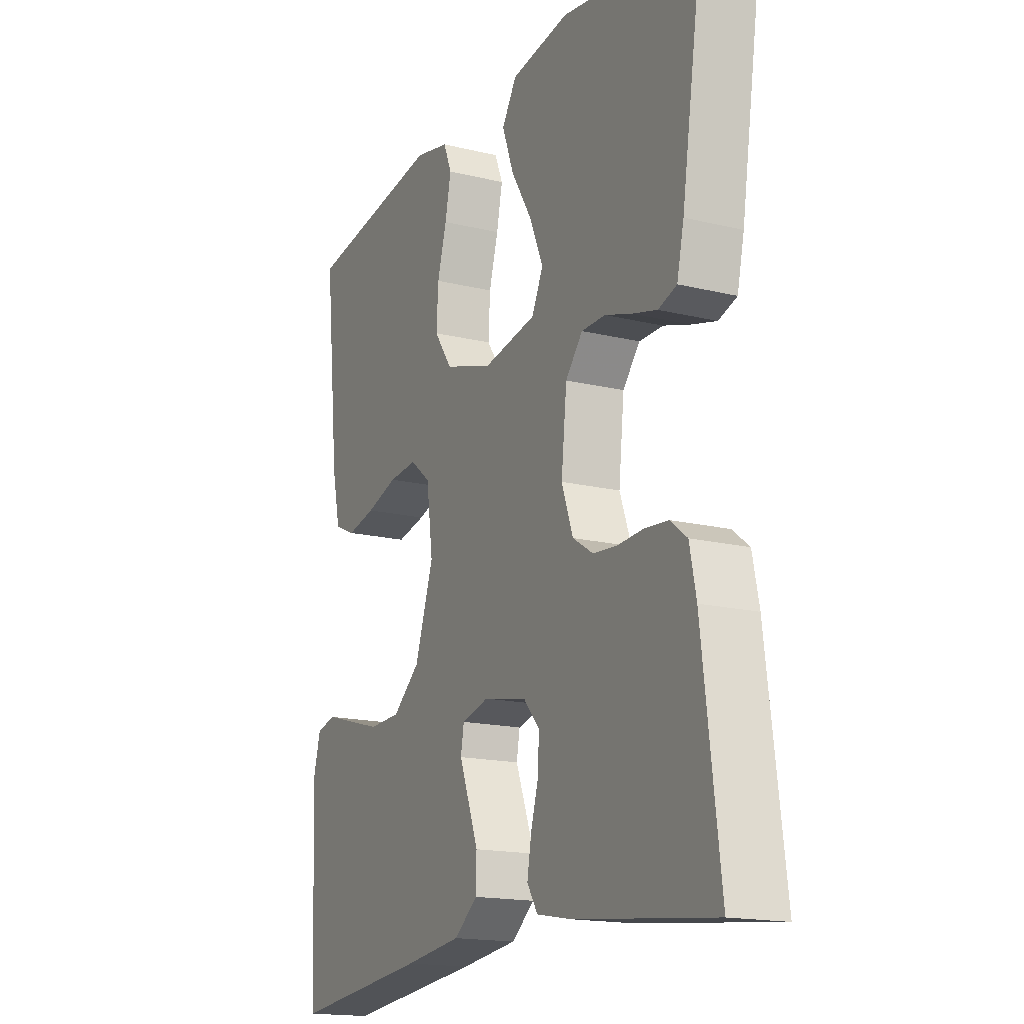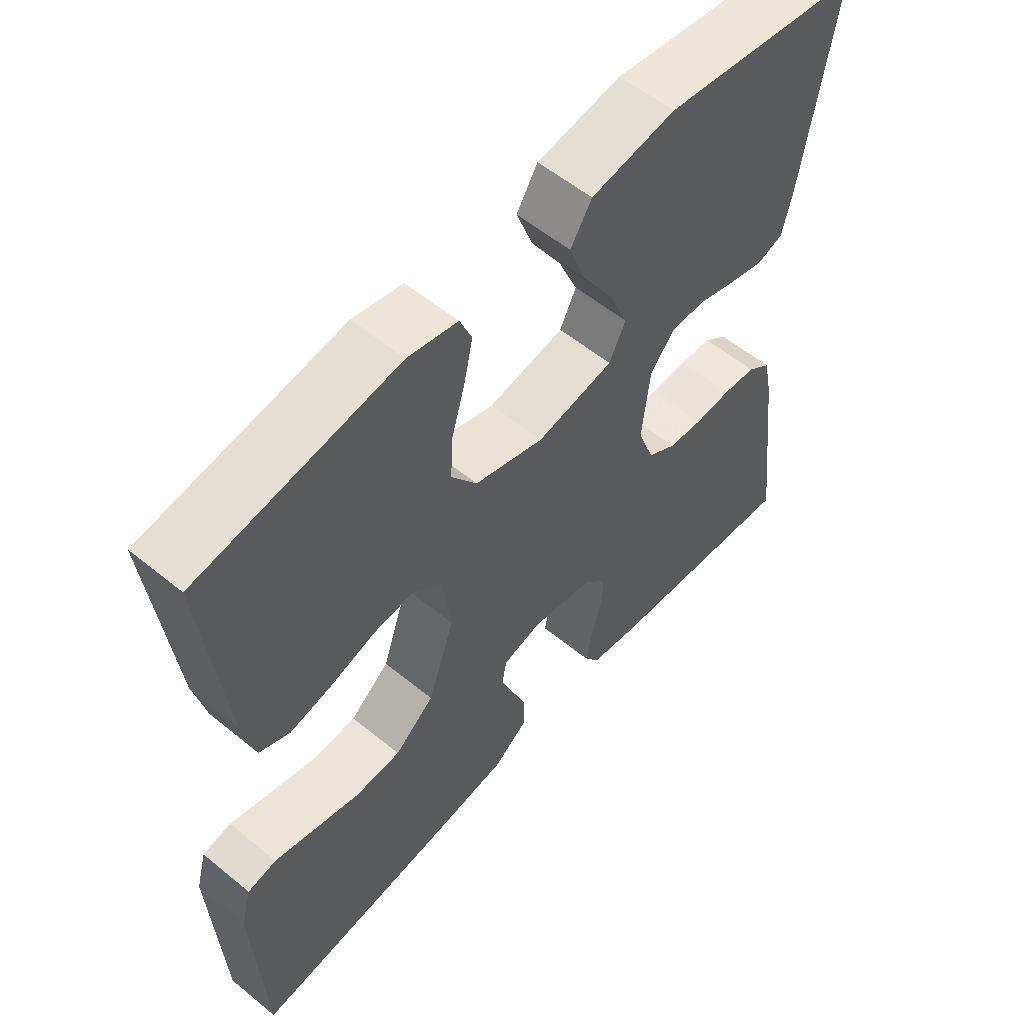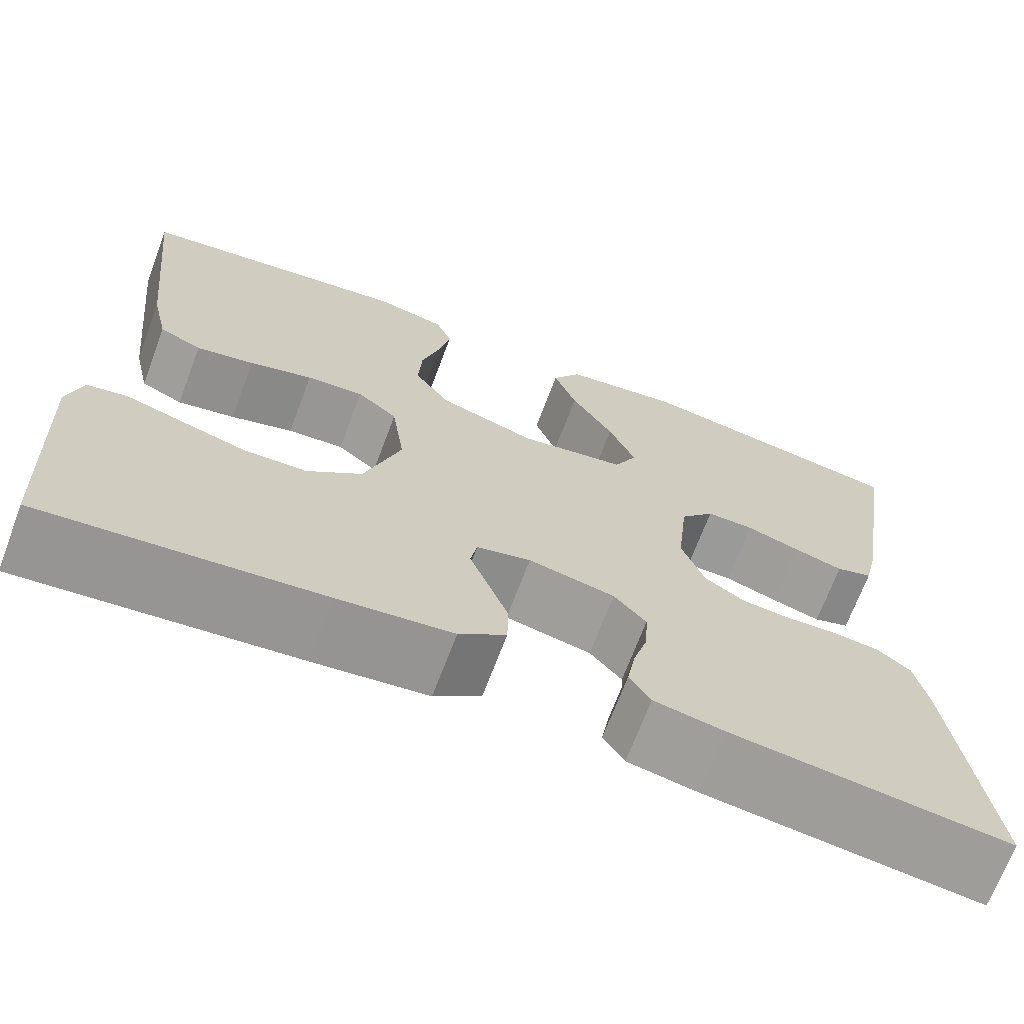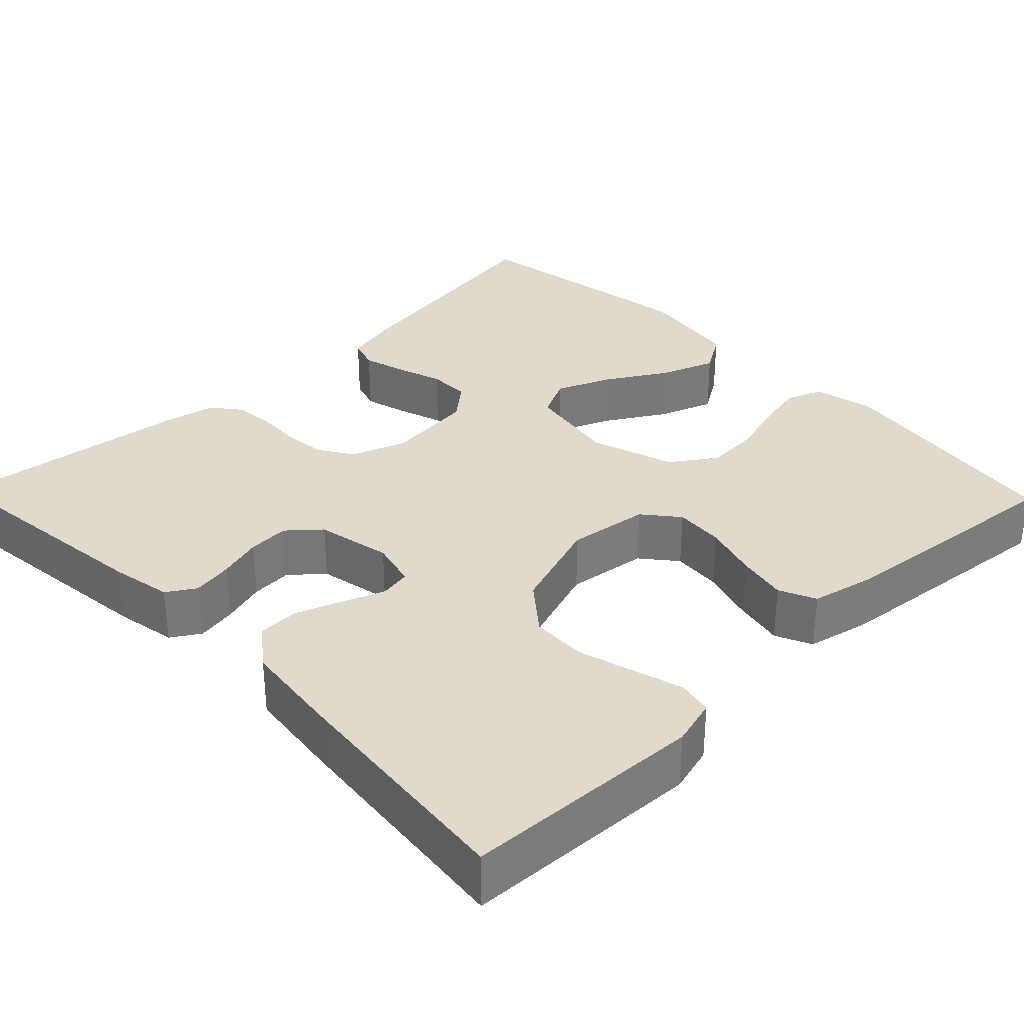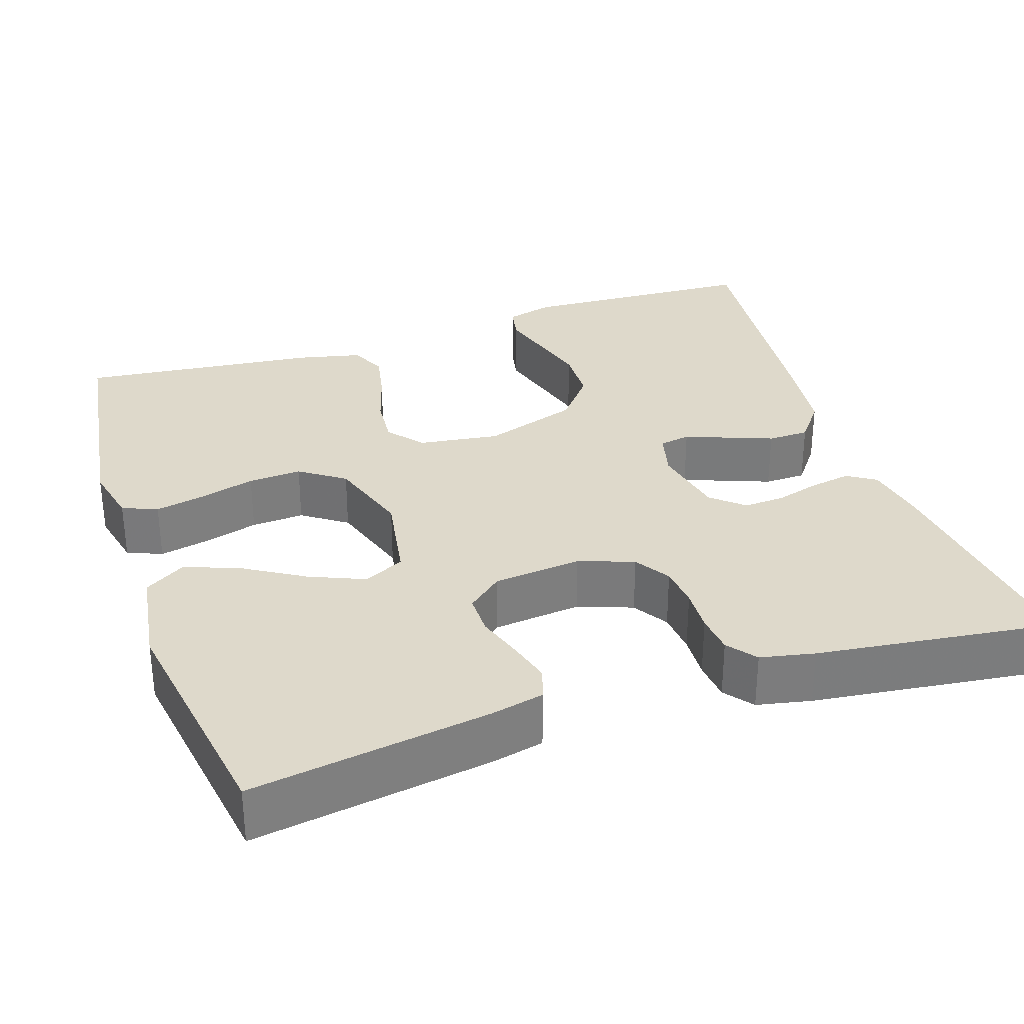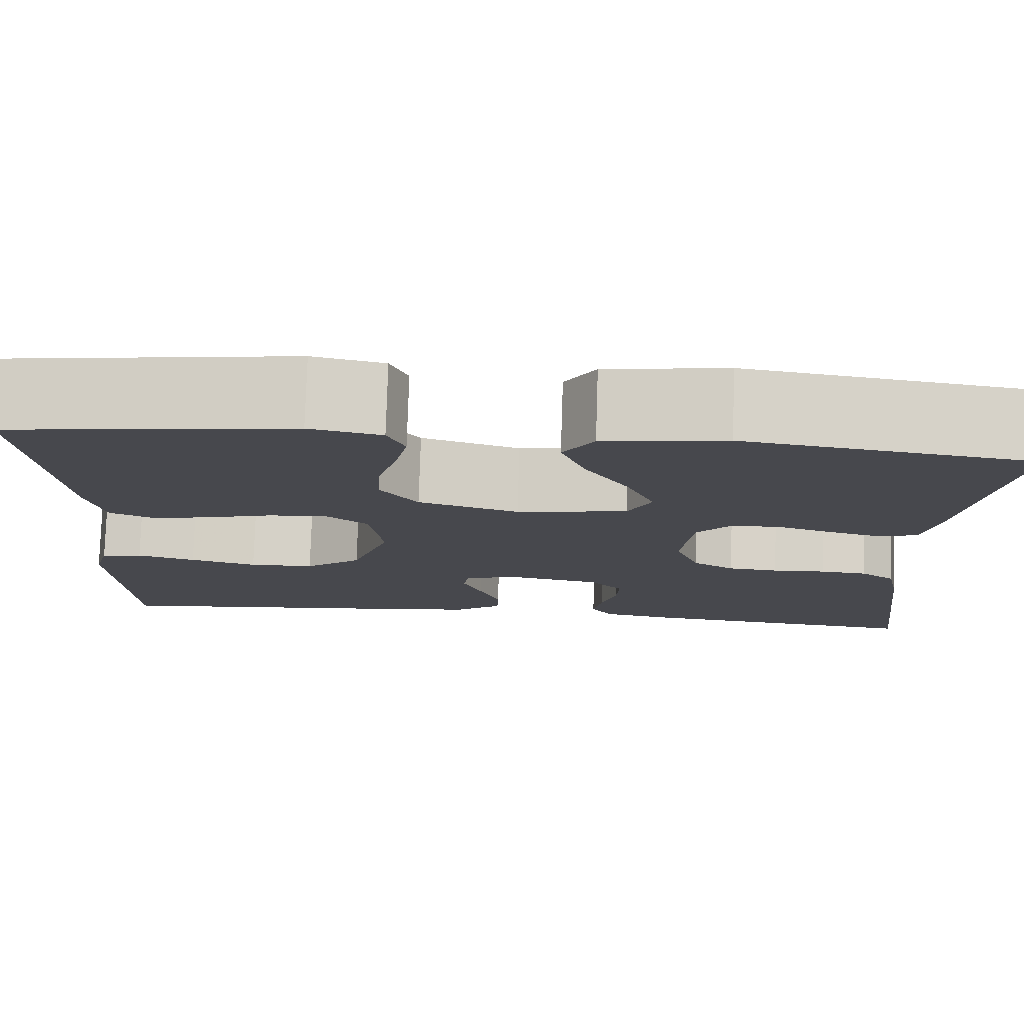
<metadata>
{"format":"obj","ext":"obj","renderer":"f3d","projection":"perspective","resolution":1024,"background":"white","views":[{"elev":-16.9,"azim":63.9,"up":"+Z"},{"elev":56.8,"azim":-49.5,"up":"+Z"},{"elev":-69.2,"azim":-20.6,"up":"+Z"},{"elev":33.0,"azim":-134.1,"up":"+Y"},{"elev":31.7,"azim":71.6,"up":"+Y"},{"elev":78.2,"azim":1.8,"up":"+Z"}]}
</metadata>
<code>
v 0.5 0.07 0.5
v 0.453 0.07 0.2
v 0.438 0.07 0.134
v 0.398 0.07 0.121
v 0.344 0.07 0.136
v 0.286 0.07 0.155
v 0.234 0.07 0.155
v 0.197 0.07 0.111
v 0.185 0.07 0
v 0.21 0.07 -0.069
v 0.254 0.07 -0.097
v 0.307 0.07 -0.102
v 0.363 0.07 -0.099
v 0.413 0.07 -0.104
v 0.449 0.07 -0.132
v 0.463 0.07 -0.2
v 0.5 0.07 -0.5
v 0.2 0.07 -0.466
v 0.124 0.07 -0.452
v 0.101 0.07 -0.416
v 0.11 0.07 -0.365
v 0.126 0.07 -0.31
v 0.129 0.07 -0.258
v 0.094 0.07 -0.218
v 0 0.07 -0.199
v -0.059 0.07 -0.214
v -0.066 0.07 -0.253
v -0.046 0.07 -0.305
v -0.024 0.07 -0.363
v -0.025 0.07 -0.415
v -0.076 0.07 -0.454
v -0.2 0.07 -0.469
v -0.5 0.07 -0.5
v -0.514 0.07 -0.2
v -0.498 0.07 -0.141
v -0.454 0.07 -0.132
v -0.392 0.07 -0.15
v -0.321 0.07 -0.17
v -0.252 0.07 -0.168
v -0.192 0.07 -0.119
v -0.152 0.07 0
v -0.166 0.07 0.102
v -0.21 0.07 0.138
v -0.272 0.07 0.133
v -0.341 0.07 0.112
v -0.404 0.07 0.099
v -0.45 0.07 0.12
v -0.468 0.07 0.2
v -0.5 0.07 0.5
v -0.2 0.07 0.543
v -0.125 0.07 0.526
v -0.107 0.07 0.482
v -0.12 0.07 0.42
v -0.14 0.07 0.35
v -0.144 0.07 0.283
v -0.105 0.07 0.227
v 0 0.07 0.193
v 0.116 0.07 0.213
v 0.141 0.07 0.264
v 0.112 0.07 0.333
v 0.066 0.07 0.409
v 0.041 0.07 0.477
v 0.073 0.07 0.528
v 0.2 0.07 0.547
v 0.5 0 0.5
v 0.453 0 0.2
v 0.438 0 0.134
v 0.398 0 0.121
v 0.344 0 0.136
v 0.286 0 0.155
v 0.234 0 0.155
v 0.197 0 0.111
v 0.185 0 0
v 0.21 0 -0.069
v 0.254 0 -0.097
v 0.307 0 -0.102
v 0.363 0 -0.099
v 0.413 0 -0.104
v 0.449 0 -0.132
v 0.463 0 -0.2
v 0.5 0 -0.5
v 0.2 0 -0.466
v 0.124 0 -0.452
v 0.101 0 -0.416
v 0.11 0 -0.365
v 0.126 0 -0.31
v 0.129 0 -0.258
v 0.094 0 -0.218
v 0 0 -0.199
v -0.059 0 -0.214
v -0.066 0 -0.253
v -0.046 0 -0.305
v -0.024 0 -0.363
v -0.025 0 -0.415
v -0.076 0 -0.454
v -0.2 0 -0.469
v -0.5 0 -0.5
v -0.514 0 -0.2
v -0.498 0 -0.141
v -0.454 0 -0.132
v -0.392 0 -0.15
v -0.321 0 -0.17
v -0.252 0 -0.168
v -0.192 0 -0.119
v -0.152 0 0
v -0.166 0 0.102
v -0.21 0 0.138
v -0.272 0 0.133
v -0.341 0 0.112
v -0.404 0 0.099
v -0.45 0 0.12
v -0.468 0 0.2
v -0.5 0 0.5
v -0.2 0 0.543
v -0.125 0 0.526
v -0.107 0 0.482
v -0.12 0 0.42
v -0.14 0 0.35
v -0.144 0 0.283
v -0.105 0 0.227
v 0 0 0.193
v 0.116 0 0.213
v 0.141 0 0.264
v 0.112 0 0.333
v 0.066 0 0.409
v 0.041 0 0.477
v 0.073 0 0.528
v 0.2 0 0.547
f 4 5 6
f 3 4 6
f 2 3 6
f 1 2 6
f 64 1 6
f 63 64 6
f 62 63 6
f 61 62 6
f 60 61 6
f 59 60 6 7
f 58 59 7 8
f 57 58 8 9
f 56 57 9 10
f 52 53 54
f 51 52 54
f 50 51 54
f 49 50 54
f 48 49 54
f 47 48 54
f 46 47 54
f 45 46 54
f 44 45 54
f 43 44 54 55
f 42 43 55 56
f 35 36 37
f 34 35 37
f 33 34 37
f 32 33 37
f 31 32 37
f 30 31 37
f 29 30 37
f 28 29 37
f 27 28 37
f 27 37 38
f 26 27 38 39
f 20 21 22
f 19 20 22
f 18 19 22
f 17 18 22
f 16 17 22
f 15 16 22
f 14 15 22
f 13 14 22
f 12 13 22
f 11 12 22 23
f 10 11 23 24
f 10 24 25
f 56 10 25
f 42 56 25
f 41 42 25
f 40 41 25 26
f 26 39 40
f 70 69 68
f 70 68 67
f 70 67 66
f 70 66 65
f 70 65 128
f 70 128 127
f 70 127 126
f 70 126 125
f 70 125 124
f 71 70 124 123
f 72 71 123 122
f 73 72 122 121
f 74 73 121 120
f 118 117 116
f 118 116 115
f 118 115 114
f 118 114 113
f 118 113 112
f 118 112 111
f 118 111 110
f 118 110 109
f 118 109 108
f 119 118 108 107
f 120 119 107 106
f 101 100 99
f 101 99 98
f 101 98 97
f 101 97 96
f 101 96 95
f 101 95 94
f 101 94 93
f 101 93 92
f 101 92 91
f 102 101 91
f 103 102 91 90
f 86 85 84
f 86 84 83
f 86 83 82
f 86 82 81
f 86 81 80
f 86 80 79
f 86 79 78
f 86 78 77
f 86 77 76
f 87 86 76 75
f 88 87 75 74
f 89 88 74
f 89 74 120
f 89 120 106
f 89 106 105
f 90 89 105 104
f 104 103 90
f 1 65 66 2
f 2 66 67 3
f 3 67 68 4
f 4 68 69 5
f 5 69 70 6
f 6 70 71 7
f 7 71 72 8
f 8 72 73 9
f 9 73 74 10
f 10 74 75 11
f 11 75 76 12
f 12 76 77 13
f 13 77 78 14
f 14 78 79 15
f 15 79 80 16
f 16 80 81 17
f 17 81 82 18
f 18 82 83 19
f 19 83 84 20
f 20 84 85 21
f 21 85 86 22
f 22 86 87 23
f 23 87 88 24
f 24 88 89 25
f 25 89 90 26
f 26 90 91 27
f 27 91 92 28
f 28 92 93 29
f 29 93 94 30
f 30 94 95 31
f 31 95 96 32
f 32 96 97 33
f 33 97 98 34
f 34 98 99 35
f 35 99 100 36
f 36 100 101 37
f 37 101 102 38
f 38 102 103 39
f 39 103 104 40
f 40 104 105 41
f 41 105 106 42
f 42 106 107 43
f 43 107 108 44
f 44 108 109 45
f 45 109 110 46
f 46 110 111 47
f 47 111 112 48
f 48 112 113 49
f 49 113 114 50
f 50 114 115 51
f 51 115 116 52
f 52 116 117 53
f 53 117 118 54
f 54 118 119 55
f 55 119 120 56
f 56 120 121 57
f 57 121 122 58
f 58 122 123 59
f 59 123 124 60
f 60 124 125 61
f 61 125 126 62
f 62 126 127 63
f 63 127 128 64
f 64 128 65 1

</code>
